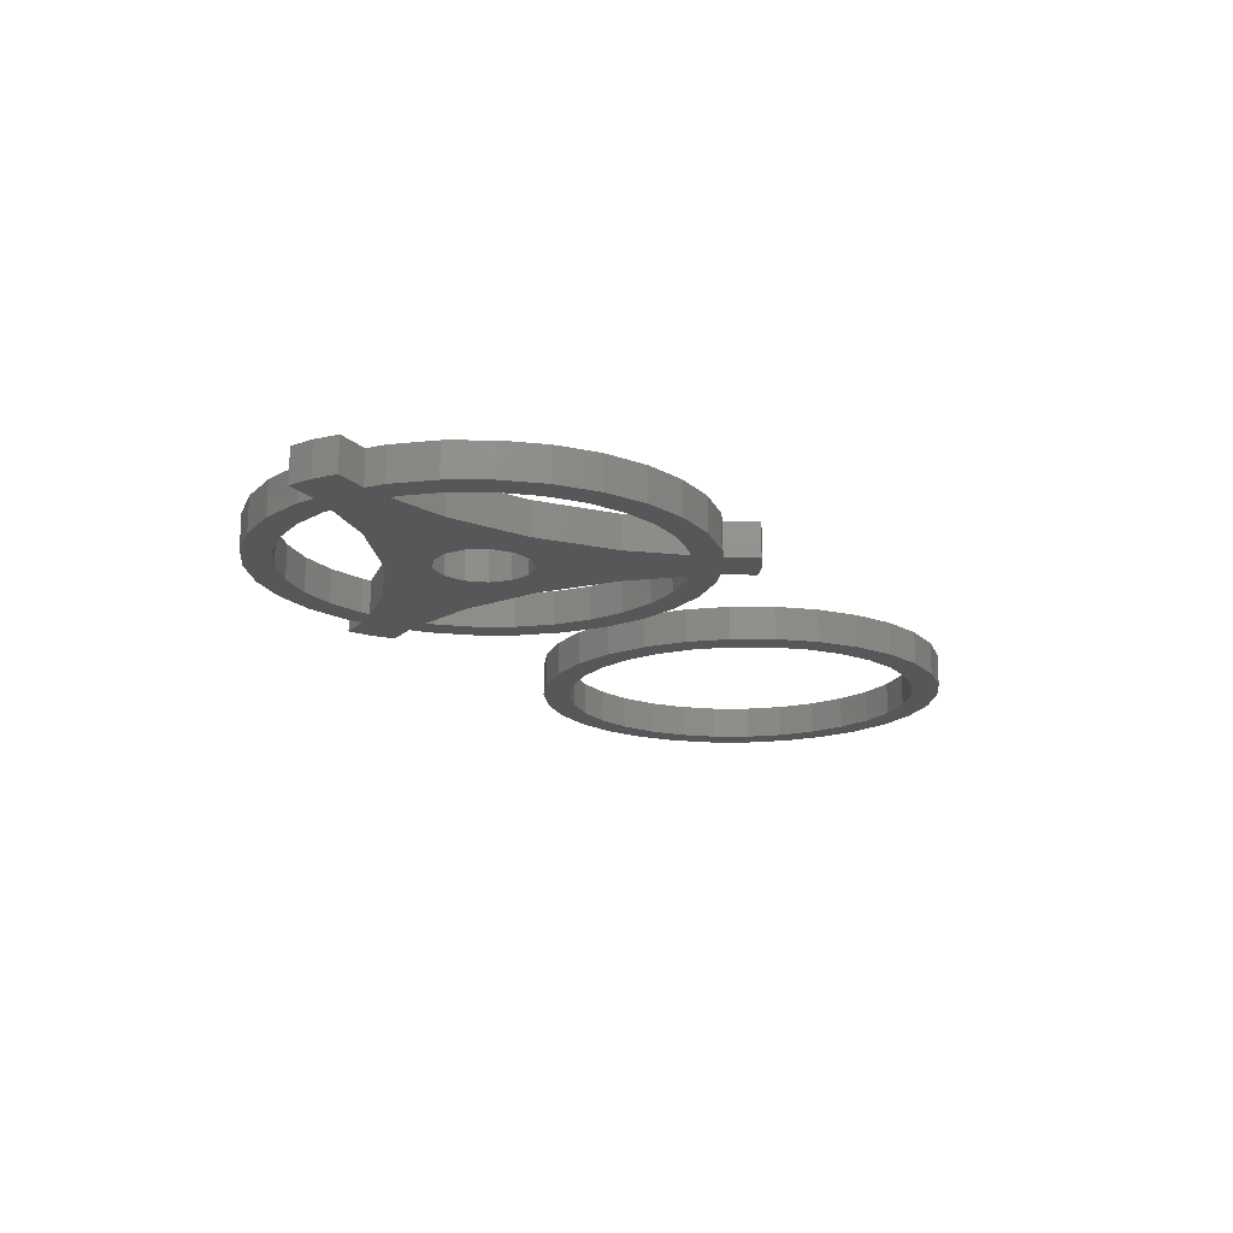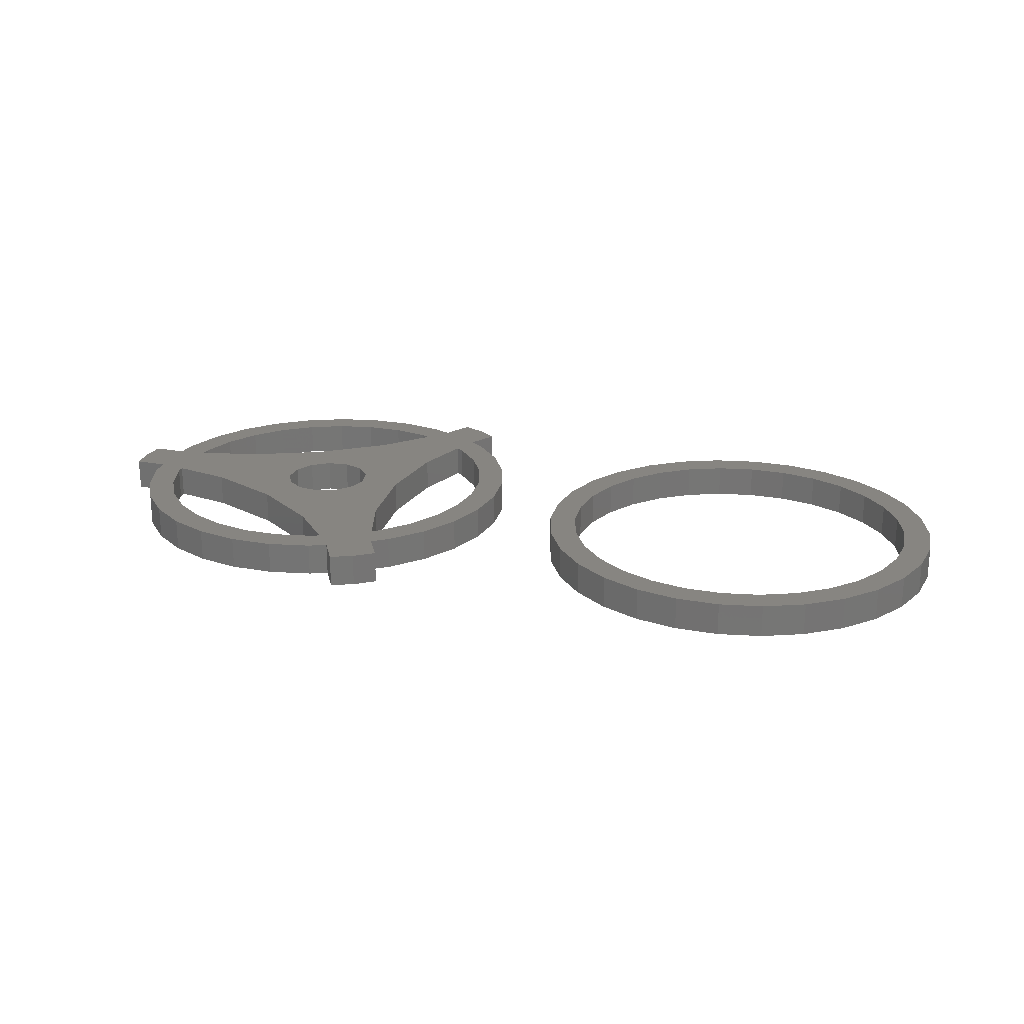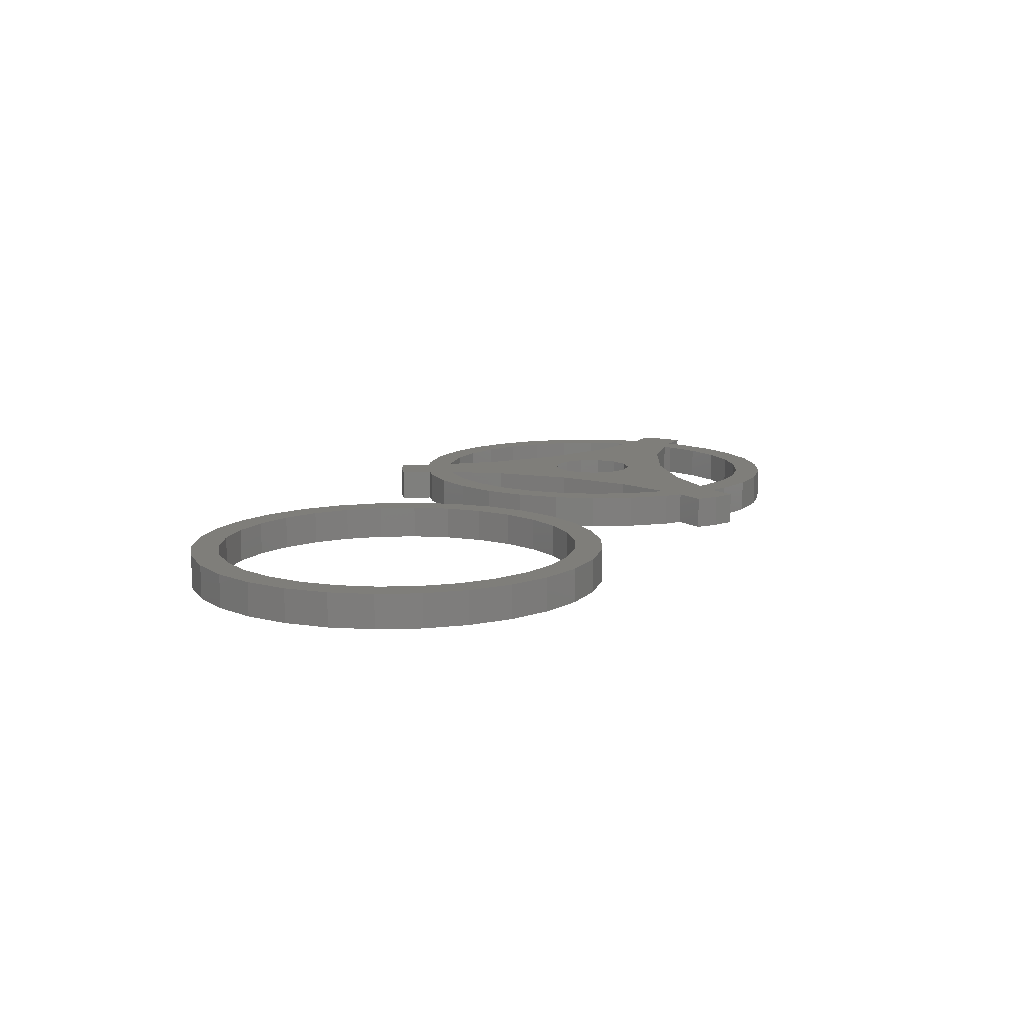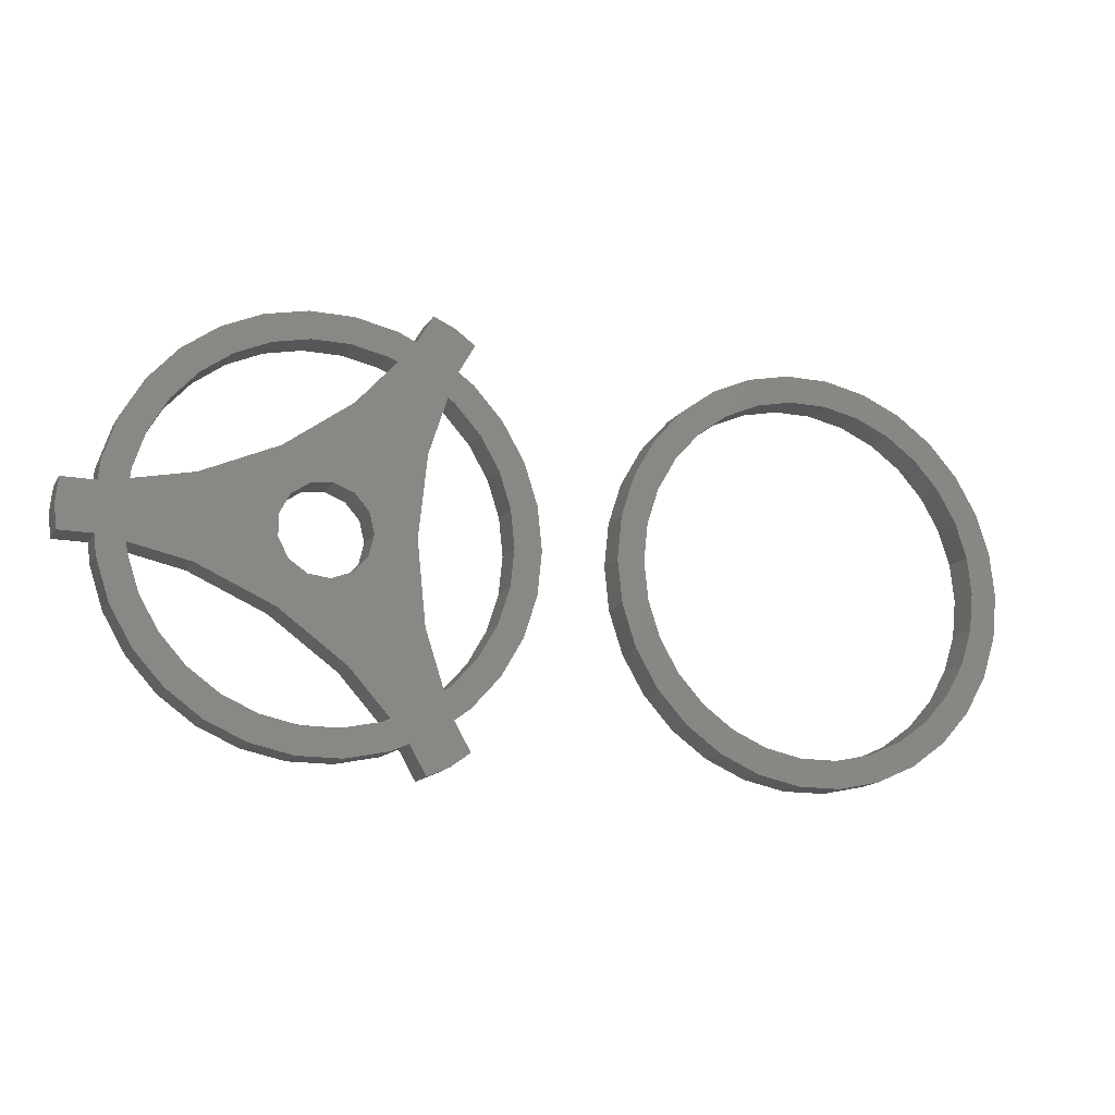
<metadata>
{"format":"stl","ext":"stl","renderer":"f3d","projection":"perspective","resolution":1024,"background":"white","views":[{"elev":-17.3,"azim":-60.1,"up":"+Z"},{"elev":22.1,"azim":18.1,"up":"+Z"},{"elev":11.7,"azim":116.2,"up":"+Z"},{"elev":-14.8,"azim":-21.3,"up":"+Y"}]}
</metadata>
<code>
# stl→obj: 314 verts, 640 faces
v -22 0 0
v -21.77 2.198 0
v -21.77 -2.198 0
v -18.77 2.198 0
v -18.58 3.95 0
v -17.36 7.728 0
v -15.37 11.17 0
v -12.71 14.12 0
v -9.5 16.45 0
v -11.04 12.26 0
v -5.871 18.07 0
v 1.725 16.41 0
v 7.481 17.35 0
v 5.099 15.69 0
v -5.099 15.69 0
v -1.986 18.9 0
v -1.725 16.41 0
v 1.986 18.9 0
v 5.871 18.07 0
v 13.35 9.698 0
v 17.36 7.728 0
v 15.07 6.711 0
v 8.981 19.95 0
v 11 19.05 0
v 8.684 -7.507 0
v 3.653 -1.917 0
v 7.895 0 0
v 5.84 15.36 0
v 12.79 17.75 0
v 2.159 11.27 0
v 11.29 15.16 0
v -3.947 6.837 0
v 12.71 14.12 0
v 11.04 12.26 0
v 15.37 11.17 0
v 18.58 3.95 0
v -10.84 -3.767 0
v -16.22 -2.623 0
v 16.14 -3.431 0
v 19 0 0
v 18.58 -3.95 0
v 15.07 -6.711 0
v 17.36 -7.728 0
v 13.35 -9.698 0
v 15.37 -11.17 0
v 10.38 -12.74 0
v 12.71 -14.12 0
v 2.159 -11.27 0
v 11.29 -15.16 0
v 16.14 3.431 0
v 16.5 0 0
v 5.099 -15.69 0
v 12.79 -17.75 0
v 11 -19.05 0
v 7.481 -17.35 0
v 8.981 -19.95 0
v -17.36 -7.728 0
v -12.71 -14.12 0
v -15.37 -11.17 0
v -5.099 -15.69 0
v 1.986 -18.9 0
v -1.986 -18.9 0
v -11.04 -12.26 0
v -5.871 -18.07 0
v -9.5 -16.45 0
v -13.35 -9.698 0
v -18.58 -3.95 0
v -15.07 -6.711 0
v 1.725 -16.41 0
v -1.725 -16.41 0
v 4.125 0 0
v -1.463 -3.857 0
v -18.77 -2.198 0
v -3.088 -2.735 0
v -16.14 -3.431 0
v -16.14 3.431 0
v -15.07 6.711 0
v 5.84 -15.36 0
v 5.871 -18.07 0
v -3.947 -6.837 0
v -8.25 -14.29 0
v -8.25 14.29 0
v -16.22 2.623 0
v -10.84 3.767 0
v -4.005 0.9872 0
v -3.088 2.735 0
v -13.35 9.698 0
v 2.343 3.395 0
v 8.684 7.507 0
v 2.343 -3.395 0
v 0.4972 -4.095 0
v -4.005 -0.9872 0
v 10.38 12.74 0
v -1.463 3.857 0
v 3.653 1.917 0
v 11.04 -12.26 0
v 0.4972 4.095 0
v -22 0 3
v -21.77 2.198 3
v -21.77 -2.198 3
v -18.77 -2.198 3
v -18.58 -3.95 3
v -17.36 -7.728 3
v -15.37 -11.17 3
v -12.71 -14.12 3
v -9.5 -16.45 3
v -5.871 -18.07 3
v -1.986 -18.9 3
v 1.986 -18.9 3
v 5.871 -18.07 3
v 7.481 -17.35 3
v 8.981 -19.95 3
v 11 -19.05 3
v 12.79 -17.75 3
v 11.29 -15.16 3
v 12.71 -14.12 3
v 15.37 -11.17 3
v 17.36 -7.728 3
v 18.58 -3.95 3
v 19 0 3
v 18.58 3.95 3
v 17.36 7.728 3
v 15.37 11.17 3
v 12.71 14.12 3
v 11.29 15.16 3
v 12.79 17.75 3
v 11 19.05 3
v 8.981 19.95 3
v 7.481 17.35 3
v 5.871 18.07 3
v 1.986 18.9 3
v -1.986 18.9 3
v -5.871 18.07 3
v -9.5 16.45 3
v -12.71 14.12 3
v -15.37 11.17 3
v -17.36 7.728 3
v -18.58 3.95 3
v -18.77 2.198 3
v -10.84 -3.767 3
v -16.22 -2.623 3
v -16.14 -3.431 3
v -3.947 -6.837 3
v 2.159 -11.27 3
v 5.84 -15.36 3
v 5.099 -15.69 3
v 1.725 -16.41 3
v -1.725 -16.41 3
v -5.099 -15.69 3
v -8.25 -14.29 3
v -11.04 -12.26 3
v -13.35 -9.698 3
v -15.07 -6.711 3
v -15.07 6.711 3
v -16.14 3.431 3
v -16.22 2.623 3
v -13.35 9.698 3
v -11.04 12.26 3
v -8.25 14.29 3
v -5.099 15.69 3
v -1.725 16.41 3
v 1.725 16.41 3
v 5.099 15.69 3
v 5.84 15.36 3
v 2.159 11.27 3
v -3.947 6.837 3
v -10.84 3.767 3
v -3.088 2.735 3
v -4.005 0.9872 3
v -4.005 -0.9872 3
v -1.463 3.857 3
v 0.4972 4.095 3
v 2.343 3.395 3
v 3.653 1.917 3
v 4.125 0 3
v 3.653 -1.917 3
v 2.343 -3.395 3
v 0.4972 -4.095 3
v -1.463 -3.857 3
v -3.088 -2.735 3
v 8.684 7.507 3
v 7.895 0 3
v 8.684 -7.507 3
v 10.38 12.74 3
v 11.04 12.26 3
v 13.35 9.698 3
v 15.07 6.711 3
v 16.14 3.431 3
v 16.5 0 3
v 16.14 -3.431 3
v 15.07 -6.711 3
v 13.35 -9.698 3
v 11.04 -12.26 3
v 10.38 -12.74 3
v 26 0 0
v 26.42 3.95 0
v 26.42 -3.95 0
v 27.64 7.728 0
v 29.63 11.17 0
v 32.29 14.12 0
v 31.65 9.698 0
v 35.5 16.45 0
v 36.75 14.29 0
v 39.13 18.07 0
v 39.9 15.69 0
v 43.01 18.9 0
v 43.28 16.41 0
v 46.99 18.9 0
v 46.72 16.41 0
v 50.87 18.07 0
v 50.1 15.69 0
v 54.5 16.45 0
v 53.25 14.29 0
v 57.71 14.12 0
v 56.04 12.26 0
v 60.37 11.17 0
v 58.35 9.698 0
v 62.36 7.728 0
v 61.14 3.431 0
v 63.58 3.95 0
v 61.5 0 0
v 64 0 0
v 61.14 -3.431 0
v 63.58 -3.95 0
v 60.07 -6.711 0
v 62.36 -7.728 0
v 58.35 -9.698 0
v 60.37 -11.17 0
v 56.04 -12.26 0
v 57.71 -14.12 0
v 53.25 -14.29 0
v 54.5 -16.45 0
v 50.1 -15.69 0
v 50.87 -18.07 0
v 46.72 -16.41 0
v 46.99 -18.9 0
v 39.9 -15.69 0
v 43.01 -18.9 0
v 33.96 -12.26 0
v 39.13 -18.07 0
v 35.5 -16.45 0
v 32.29 -14.12 0
v 29.63 -11.17 0
v 27.64 -7.728 0
v 28.86 -3.431 0
v 28.5 0 0
v 29.93 -6.711 0
v 31.65 -9.698 0
v 36.75 -14.29 0
v 43.28 -16.41 0
v 60.07 6.711 0
v 33.96 12.26 0
v 29.93 6.711 0
v 28.86 3.431 0
v 26 0 3
v 26.42 3.95 3
v 26.42 -3.95 3
v 27.64 -7.728 3
v 29.63 -11.17 3
v 32.29 -14.12 3
v 35.5 -16.45 3
v 39.13 -18.07 3
v 43.01 -18.9 3
v 46.99 -18.9 3
v 50.87 -18.07 3
v 54.5 -16.45 3
v 57.71 -14.12 3
v 60.37 -11.17 3
v 62.36 -7.728 3
v 63.58 -3.95 3
v 64 0 3
v 63.58 3.95 3
v 62.36 7.728 3
v 60.37 11.17 3
v 57.71 14.12 3
v 54.5 16.45 3
v 50.87 18.07 3
v 46.99 18.9 3
v 43.01 18.9 3
v 39.13 18.07 3
v 35.5 16.45 3
v 32.29 14.12 3
v 29.63 11.17 3
v 27.64 7.728 3
v 28.86 3.431 3
v 28.5 0 3
v 28.86 -3.431 3
v 29.93 6.711 3
v 31.65 9.698 3
v 33.96 12.26 3
v 36.75 14.29 3
v 39.9 15.69 3
v 43.28 16.41 3
v 46.72 16.41 3
v 50.1 15.69 3
v 53.25 14.29 3
v 56.04 12.26 3
v 58.35 9.698 3
v 60.07 6.711 3
v 61.14 3.431 3
v 61.5 0 3
v 61.14 -3.431 3
v 60.07 -6.711 3
v 58.35 -9.698 3
v 56.04 -12.26 3
v 53.25 -14.29 3
v 50.1 -15.69 3
v 46.72 -16.41 3
v 43.28 -16.41 3
v 39.9 -15.69 3
v 36.75 -14.29 3
v 33.96 -12.26 3
v 31.65 -9.698 3
v 29.93 -6.711 3
f 1 2 3
f 3 2 4
f 4 5 6
f 4 6 7
f 4 7 8
f 4 8 9
f 10 9 11
f 12 13 14
f 15 11 16
f 17 16 18
f 12 18 19
f 20 21 22
f 13 23 24
f 25 26 27
f 28 24 29
f 30 29 31
f 32 31 33
f 34 33 35
f 20 35 21
f 22 21 36
f 25 37 38
f 39 40 41
f 42 41 43
f 44 43 45
f 46 45 47
f 48 47 49
f 50 36 51
f 52 53 54
f 55 54 56
f 57 58 59
f 60 61 62
f 63 62 64
f 57 65 58
f 66 67 68
f 22 36 50
f 69 61 70
f 71 27 26
f 72 73 74
f 75 73 38
f 76 3 77
f 48 53 78
f 52 79 69
f 68 67 73
f 48 49 53
f 80 47 48
f 81 62 63
f 66 63 64
f 70 61 60
f 10 11 82
f 46 80 37
f 52 55 79
f 78 53 52
f 52 54 55
f 83 3 76
f 84 3 83
f 32 3 84
f 30 31 32
f 3 32 33
f 28 29 30
f 13 24 14
f 17 18 12
f 85 3 86
f 15 16 17
f 82 11 15
f 12 19 13
f 87 9 10
f 77 4 87
f 4 9 87
f 4 77 3
f 27 88 89
f 25 90 26
f 72 38 73
f 25 91 90
f 92 3 85
f 89 3 93
f 86 3 94
f 89 94 3
f 27 95 88
f 27 71 95
f 51 40 39
f 25 38 72
f 51 36 40
f 96 45 46
f 80 46 47
f 44 45 96
f 42 43 44
f 25 72 91
f 74 73 92
f 73 3 92
f 88 97 89
f 34 35 20
f 93 33 34
f 89 97 94
f 3 33 93
f 39 41 42
f 68 73 75
f 46 37 25
f 61 69 79
f 60 62 81
f 67 66 64
f 67 64 65
f 67 65 57
f 14 24 28
f 1 98 2
f 2 98 99
f 1 3 98
f 98 3 100
f 73 101 100
f 3 73 100
f 73 67 101
f 101 67 102
f 67 57 102
f 102 57 103
f 57 59 103
f 103 59 104
f 59 58 104
f 104 58 105
f 105 58 65
f 106 105 65
f 106 65 64
f 107 106 64
f 107 64 62
f 108 107 62
f 108 62 61
f 109 108 61
f 109 61 79
f 110 109 79
f 110 79 55
f 111 110 55
f 112 111 56
f 56 111 55
f 112 56 54
f 113 112 54
f 113 54 53
f 114 113 53
f 115 114 53
f 49 115 53
f 115 49 47
f 116 115 47
f 116 47 45
f 117 116 45
f 117 45 43
f 118 117 43
f 118 43 41
f 119 118 41
f 119 41 40
f 120 119 40
f 40 36 121
f 120 40 121
f 36 21 122
f 121 36 122
f 21 35 123
f 122 21 123
f 35 33 124
f 123 35 124
f 31 125 33
f 33 125 124
f 29 126 125
f 31 29 125
f 24 127 29
f 29 127 126
f 23 128 24
f 24 128 127
f 128 23 129
f 129 23 13
f 19 130 13
f 13 130 129
f 18 131 19
f 19 131 130
f 16 132 18
f 18 132 131
f 11 133 16
f 16 133 132
f 9 134 11
f 11 134 133
f 8 135 9
f 9 135 134
f 7 136 8
f 8 136 135
f 6 137 7
f 7 137 136
f 5 138 6
f 6 138 137
f 4 139 5
f 5 139 138
f 139 4 99
f 99 4 2
f 37 140 141
f 38 37 141
f 141 142 75
f 38 141 75
f 80 143 140
f 37 80 140
f 48 144 143
f 80 48 143
f 145 144 78
f 78 144 48
f 145 78 146
f 146 78 52
f 146 52 147
f 147 52 69
f 147 69 148
f 148 69 70
f 148 70 149
f 149 70 60
f 149 60 150
f 150 60 81
f 150 81 151
f 151 81 63
f 152 151 63
f 66 152 63
f 153 152 66
f 68 153 66
f 142 153 68
f 75 142 68
f 77 154 155
f 76 77 155
f 76 155 156
f 83 76 156
f 87 157 154
f 77 87 154
f 10 158 157
f 87 10 157
f 82 159 158
f 10 82 158
f 15 160 159
f 82 15 159
f 17 161 160
f 15 17 160
f 12 162 161
f 17 12 161
f 14 163 162
f 12 14 162
f 28 164 163
f 14 28 163
f 164 28 165
f 165 28 30
f 165 30 166
f 166 30 32
f 166 32 167
f 167 32 84
f 167 84 156
f 156 84 83
f 86 168 169
f 85 86 169
f 85 169 170
f 92 85 170
f 94 171 168
f 86 94 168
f 97 172 171
f 94 97 171
f 88 173 172
f 97 88 172
f 174 173 95
f 95 173 88
f 175 174 71
f 71 174 95
f 175 71 176
f 176 71 26
f 176 26 177
f 177 26 90
f 177 90 178
f 178 90 91
f 178 91 179
f 179 91 72
f 179 72 180
f 180 72 74
f 170 180 74
f 92 170 74
f 89 181 182
f 27 89 182
f 182 183 25
f 27 182 25
f 93 184 181
f 89 93 181
f 34 185 184
f 93 34 184
f 186 185 20
f 20 185 34
f 187 186 22
f 22 186 20
f 188 187 50
f 50 187 22
f 189 188 51
f 51 188 50
f 189 51 190
f 190 51 39
f 190 39 191
f 191 39 42
f 191 42 192
f 192 42 44
f 192 44 193
f 193 44 96
f 193 96 194
f 194 96 46
f 183 194 46
f 25 183 46
f 99 98 100
f 153 99 101
f 101 99 100
f 103 101 102
f 104 101 103
f 105 101 104
f 106 101 105
f 152 101 106
f 146 110 111
f 148 149 108
f 186 187 122
f 113 111 112
f 146 147 110
f 144 145 114
f 194 99 116
f 169 139 99
f 141 140 99
f 155 154 138
f 173 181 166
f 137 157 133
f 128 129 127
f 174 175 182
f 183 175 176
f 172 166 167
f 170 169 99
f 137 133 134
f 135 137 134
f 159 160 132
f 164 125 126
f 145 146 113
f 143 144 115
f 116 143 115
f 116 99 143
f 115 144 114
f 114 145 113
f 140 143 99
f 113 146 111
f 150 151 107
f 110 147 109
f 109 148 108
f 108 149 107
f 142 141 99
f 149 150 107
f 107 151 106
f 151 152 106
f 129 163 127
f 152 153 101
f 147 148 109
f 136 137 135
f 161 162 131
f 183 182 175
f 133 158 132
f 133 157 158
f 158 159 132
f 132 160 131
f 183 176 177
f 160 161 131
f 183 177 178
f 127 163 126
f 163 164 126
f 182 181 173
f 125 165 124
f 185 186 123
f 165 166 124
f 179 180 99
f 153 142 99
f 172 156 171
f 168 171 156
f 168 156 139
f 194 183 178
f 120 189 119
f 194 178 179
f 169 168 139
f 189 190 119
f 190 191 119
f 172 167 156
f 188 189 120
f 187 188 121
f 180 170 99
f 124 184 123
f 124 166 184
f 184 185 123
f 123 186 122
f 122 187 121
f 121 188 120
f 191 192 118
f 182 173 174
f 119 191 118
f 194 179 99
f 118 192 117
f 117 193 116
f 192 193 117
f 193 194 116
f 162 163 129
f 164 165 125
f 130 131 162
f 162 129 130
f 137 154 157
f 137 138 154
f 173 166 172
f 181 184 166
f 138 156 155
f 138 139 156
f 195 196 197
f 197 196 198
f 197 198 199
f 197 199 200
f 201 200 202
f 203 202 204
f 205 204 206
f 207 206 208
f 209 208 210
f 211 210 212
f 213 212 214
f 215 214 216
f 217 216 218
f 219 218 220
f 221 220 222
f 223 222 224
f 225 224 226
f 227 226 228
f 229 228 230
f 231 230 232
f 233 232 234
f 235 234 236
f 237 236 238
f 239 238 240
f 197 240 241
f 197 241 242
f 197 242 243
f 197 243 244
f 245 197 246
f 247 197 245
f 248 197 247
f 237 238 249
f 197 248 240
f 249 238 239
f 248 239 240
f 250 236 237
f 235 236 250
f 219 220 221
f 251 218 219
f 221 222 223
f 223 224 225
f 225 226 227
f 227 228 229
f 229 230 231
f 231 232 233
f 233 234 235
f 252 202 203
f 201 202 252
f 253 200 201
f 197 200 253
f 197 253 254
f 203 204 205
f 246 197 254
f 205 206 207
f 207 208 209
f 209 210 211
f 211 212 213
f 213 214 215
f 215 216 217
f 217 218 251
f 195 255 196
f 196 255 256
f 195 197 255
f 255 197 257
f 197 244 257
f 257 244 258
f 244 243 258
f 258 243 259
f 243 242 259
f 259 242 260
f 260 242 241
f 261 260 241
f 261 241 240
f 262 261 240
f 262 240 238
f 263 262 238
f 263 238 236
f 264 263 236
f 264 236 234
f 265 264 234
f 265 234 232
f 266 265 232
f 266 232 230
f 267 266 230
f 267 230 228
f 268 267 228
f 268 228 226
f 269 268 226
f 269 226 224
f 270 269 224
f 270 224 222
f 271 270 222
f 222 220 272
f 271 222 272
f 220 218 273
f 272 220 273
f 218 216 274
f 273 218 274
f 216 214 275
f 274 216 275
f 212 276 214
f 214 276 275
f 210 277 212
f 212 277 276
f 208 278 210
f 210 278 277
f 206 279 208
f 208 279 278
f 204 280 206
f 206 280 279
f 202 281 204
f 204 281 280
f 200 282 202
f 202 282 281
f 199 283 200
f 200 283 282
f 198 284 199
f 199 284 283
f 196 256 198
f 198 256 284
f 254 285 286
f 246 254 286
f 286 287 245
f 246 286 245
f 253 288 285
f 254 253 285
f 201 289 288
f 253 201 288
f 252 290 289
f 201 252 289
f 203 291 290
f 252 203 290
f 205 292 291
f 203 205 291
f 207 293 292
f 205 207 292
f 209 294 293
f 207 209 293
f 211 295 294
f 209 211 294
f 213 296 295
f 211 213 295
f 215 297 296
f 213 215 296
f 298 297 217
f 217 297 215
f 299 298 251
f 251 298 217
f 300 299 219
f 219 299 251
f 301 300 221
f 221 300 219
f 301 221 302
f 302 221 223
f 302 223 303
f 303 223 225
f 303 225 304
f 304 225 227
f 304 227 305
f 305 227 229
f 305 229 306
f 306 229 231
f 306 231 307
f 307 231 233
f 307 233 308
f 308 233 235
f 308 235 309
f 309 235 250
f 309 250 310
f 310 250 237
f 310 237 311
f 311 237 249
f 311 249 312
f 312 249 239
f 313 312 239
f 248 313 239
f 314 313 248
f 247 314 248
f 287 314 247
f 245 287 247
f 256 255 257
f 259 256 258
f 258 256 257
f 260 256 259
f 287 256 260
f 285 288 256
f 310 311 262
f 299 300 272
f 298 299 273
f 297 298 274
f 296 297 275
f 291 292 279
f 293 294 278
f 281 256 280
f 282 256 281
f 283 256 282
f 284 256 283
f 314 287 260
f 303 304 269
f 294 295 277
f 300 301 271
f 280 256 289
f 280 290 279
f 280 289 290
f 290 291 279
f 279 292 278
f 292 293 278
f 278 294 277
f 288 289 256
f 277 295 276
f 276 296 275
f 275 297 274
f 274 298 273
f 273 299 272
f 272 300 271
f 271 301 270
f 270 302 269
f 295 296 276
f 302 303 269
f 269 304 268
f 268 305 267
f 267 306 266
f 266 307 265
f 265 308 264
f 264 309 263
f 301 302 270
f 263 310 262
f 262 311 261
f 311 312 261
f 261 313 260
f 313 314 260
f 287 286 256
f 304 305 268
f 305 306 267
f 306 307 266
f 307 308 265
f 308 309 264
f 309 310 263
f 312 313 261
f 286 285 256

</code>
